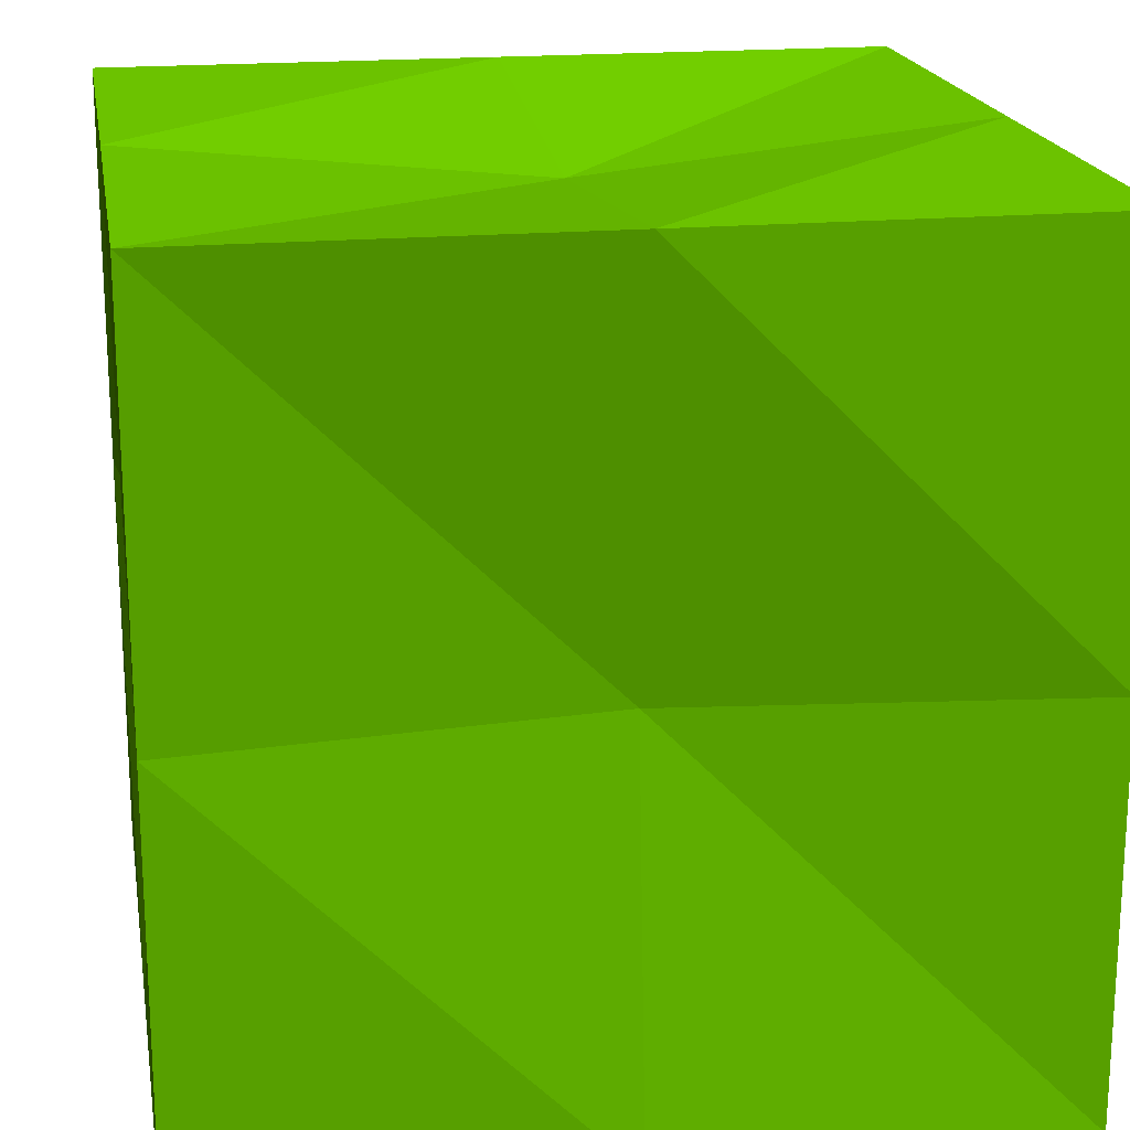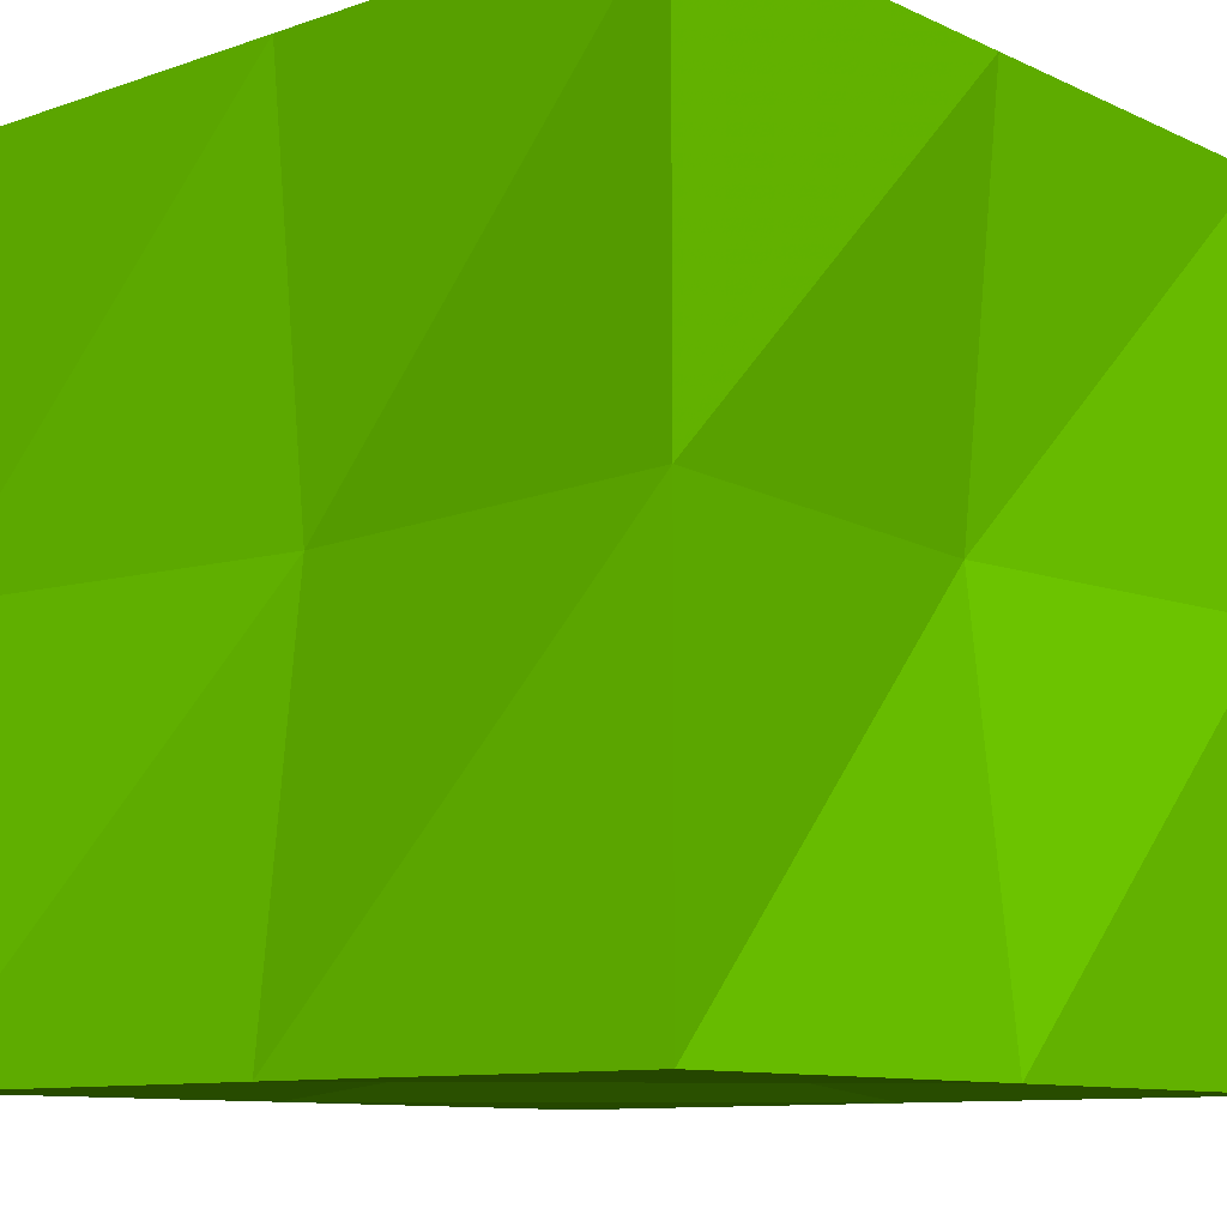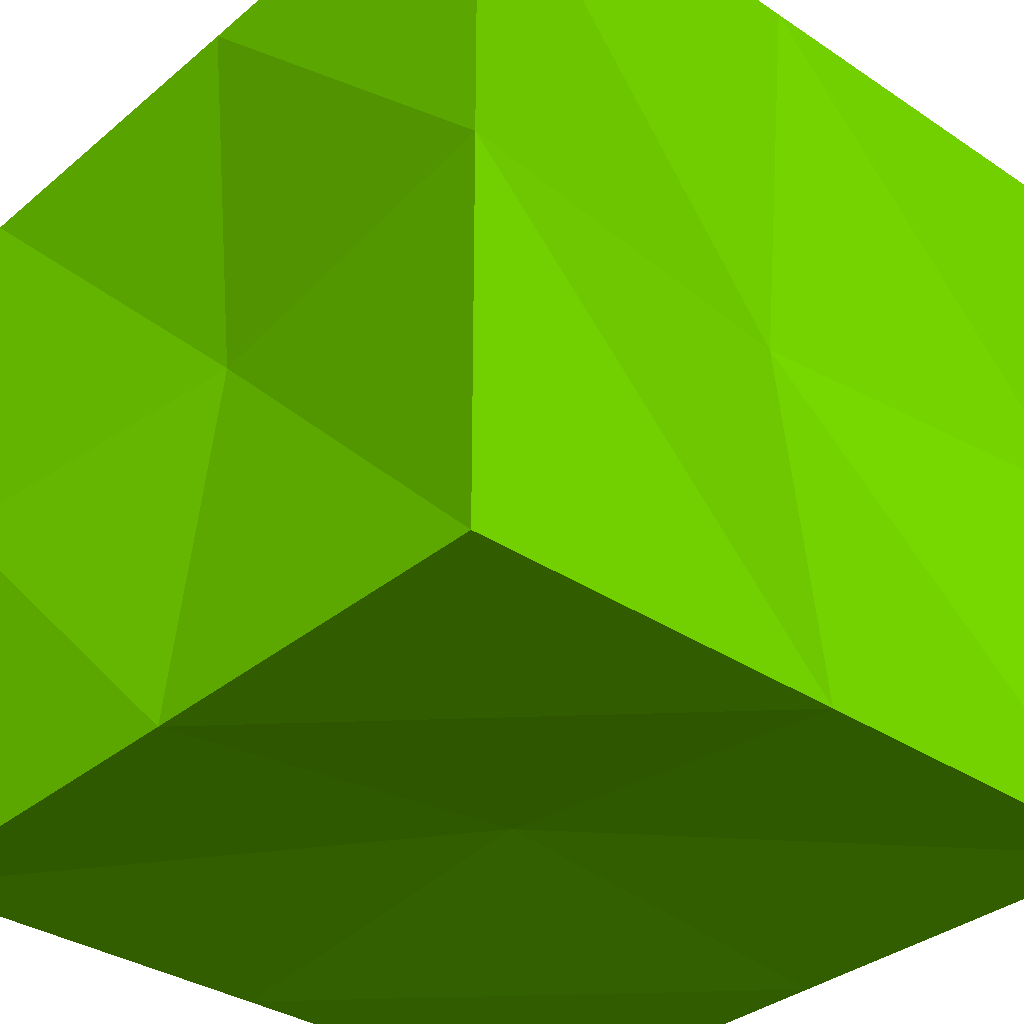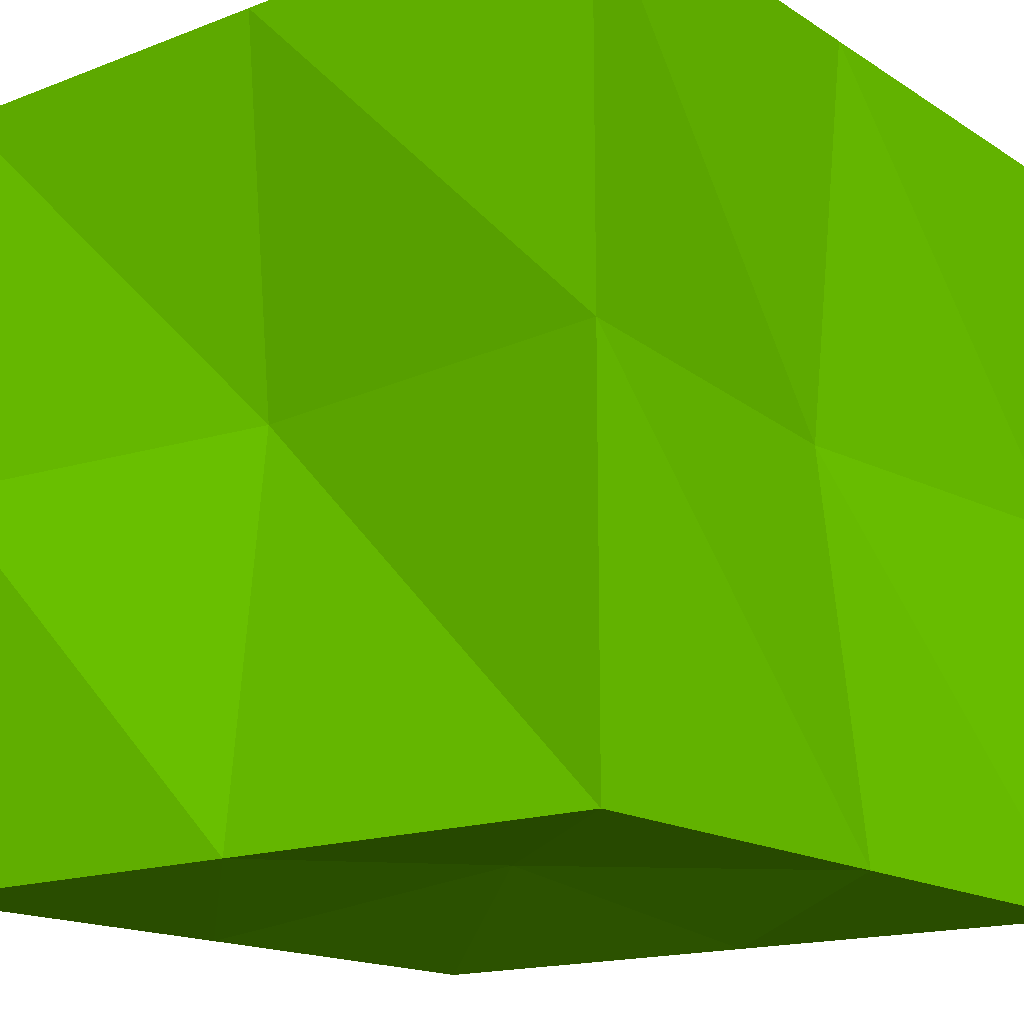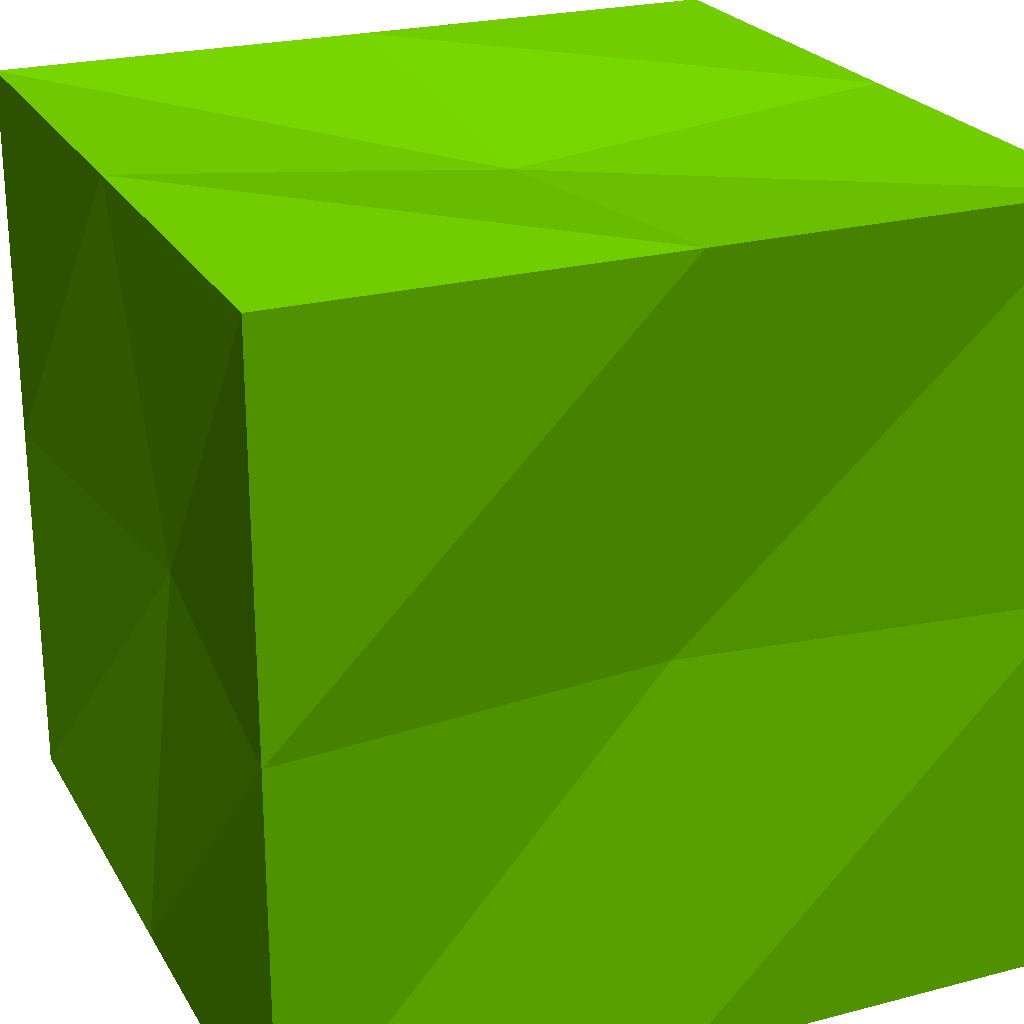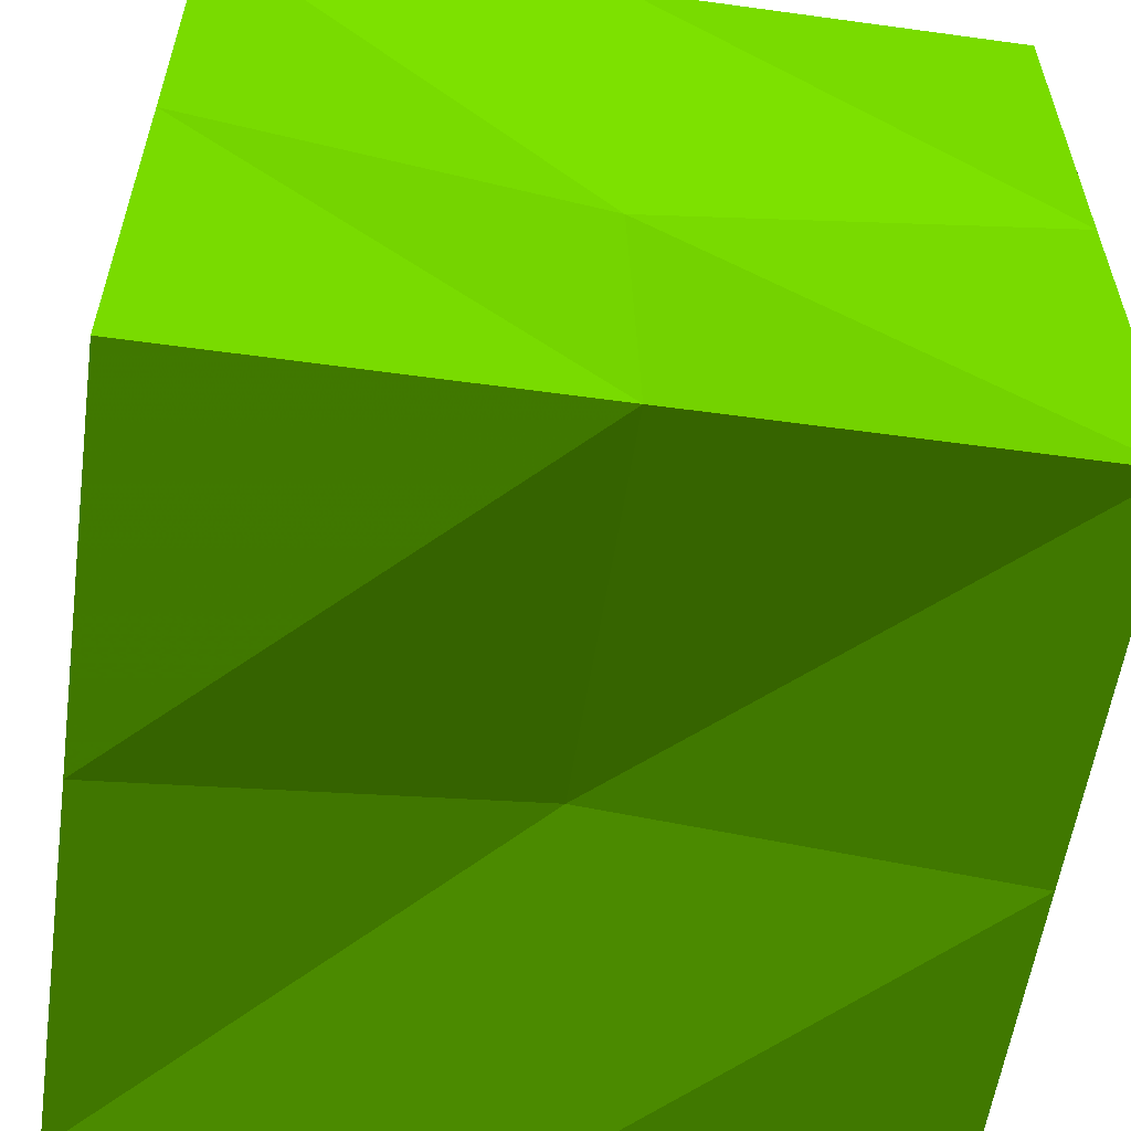
<metadata>
{"format":"obj","ext":"obj","renderer":"f3d","projection":"perspective","resolution":1024,"background":"white","views":[{"elev":19.0,"azim":-9.6,"up":"+Z"},{"elev":-10.2,"azim":41.0,"up":"+Y"},{"elev":-34.2,"azim":-41.9,"up":"+Z"},{"elev":-16.3,"azim":-141.9,"up":"+Z"},{"elev":23.9,"azim":156.5,"up":"+Y"},{"elev":-57.3,"azim":171.9,"up":"+Z"}]}
</metadata>
<code>
o surf_1
v   1.989   1.989   1.989  0.5412  1  0
v  -1.989   1.989   1.989  0.5412  1  0
v  -1.989  -1.989   1.989  0.5412  1  0
v   1.989  -1.989   1.989  0.5412  1  0
v   1.989   1.989  -1.989  0.5412  1  0
v  -1.989   1.989  -1.989  0.5412  1  0
v  -1.989  -1.989  -1.989  0.5412  1  0
v   1.989  -1.989  -1.989  0.5412  1  0
v   1.989   1.989   1.722e-16  0.5412  1  0
v   1.218e-16   1.988  -1.988  0.5412  1  0
v  -1.988   1.988   1.722e-16  0.5412  1  0
v   1.218e-16   1.989   1.989  0.5412  1  0
v   1.089e-16   1.779   1.089e-16  0.5412  1  0
v  -1.989   2.436e-16  -1.989  0.5412  1  0
v  -1.989  -1.989   1.722e-16  0.5412  1  0
v  -1.988   2.435e-16   1.988  0.5412  1  0
v  -1.779   2.179e-16   1.089e-16  0.5412  1  0
v   1.218e-16  -1.989  -1.989  0.5412  1  0
v   1.989  -1.989   1.722e-16  0.5412  1  0
v   1.217e-16  -1.988   1.988  0.5412  1  0
v   1.089e-16  -1.779   1.089e-16  0.5412  1  0
v   1.989  -8.403e-33  -1.989  0.5412  1  0
v   1.989  -2.681e-33   1.989  0.5412  1  0
v   1.779  -1.019e-48   1.089e-16  0.5412  1  0
v   0   0   1.779  0.5412  1  0
v   2.179e-16   4.073e-33  -1.779  0.5412  1  0
f 1 9 13 12
f 12 13 11 2
f 9 5 10 13
f 13 10 6 11
f 2 11 17 16
f 16 17 15 3
f 11 6 14 17
f 17 14 7 15
f 3 15 21 20
f 20 21 19 4
f 15 7 18 21
f 21 18 8 19
f 4 19 24 23
f 23 24 9 1
f 19 8 22 24
f 24 22 5 9
f 3 20 25 16
f 16 25 12 2
f 20 4 23 25
f 25 23 1 12
f 8 18 26 22
f 22 26 10 5
f 18 7 14 26
f 26 14 6 10

</code>
